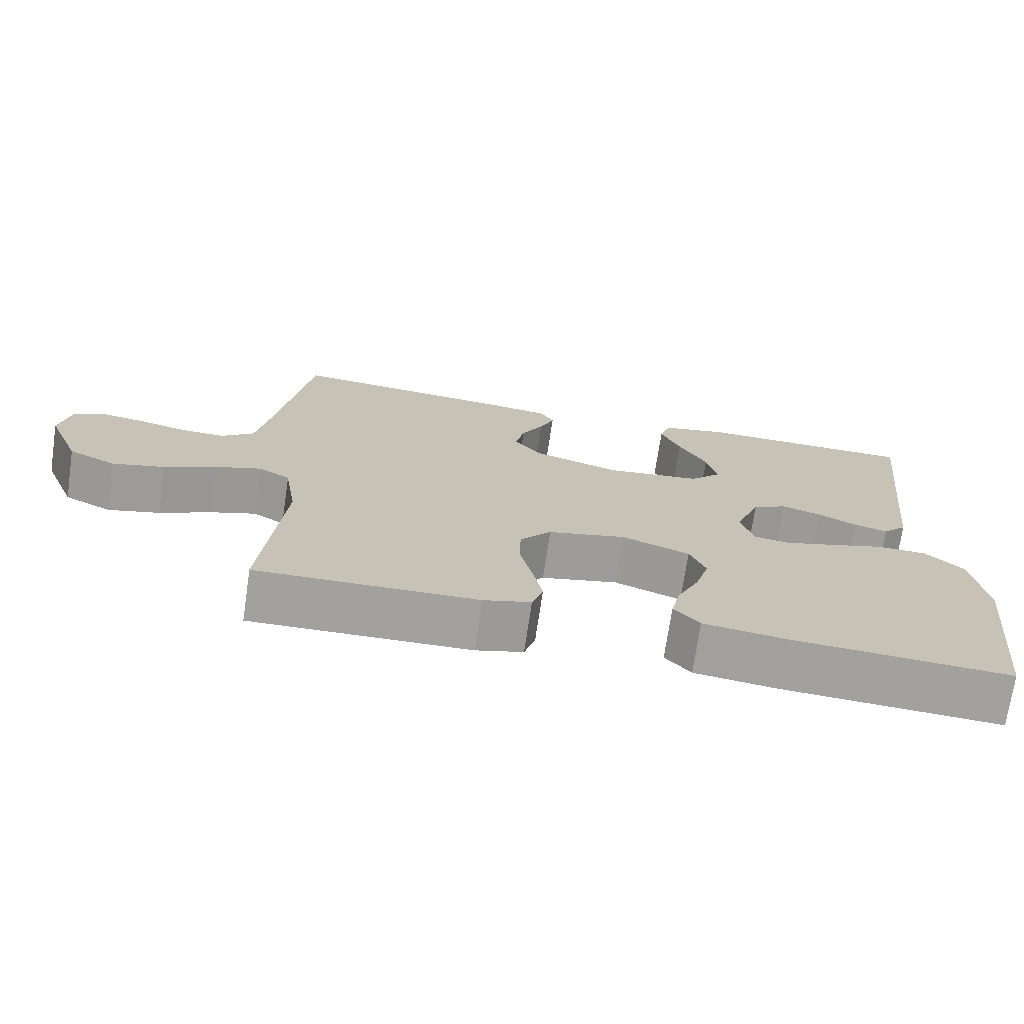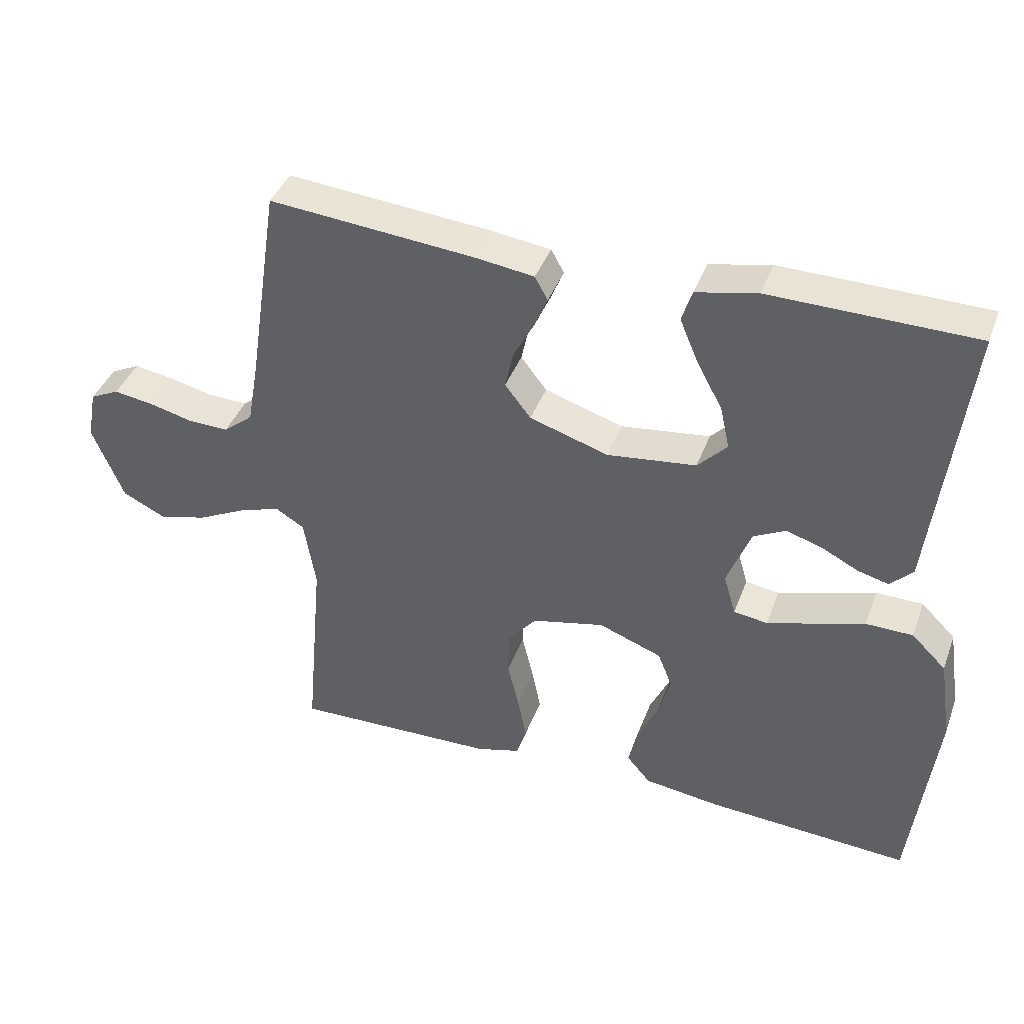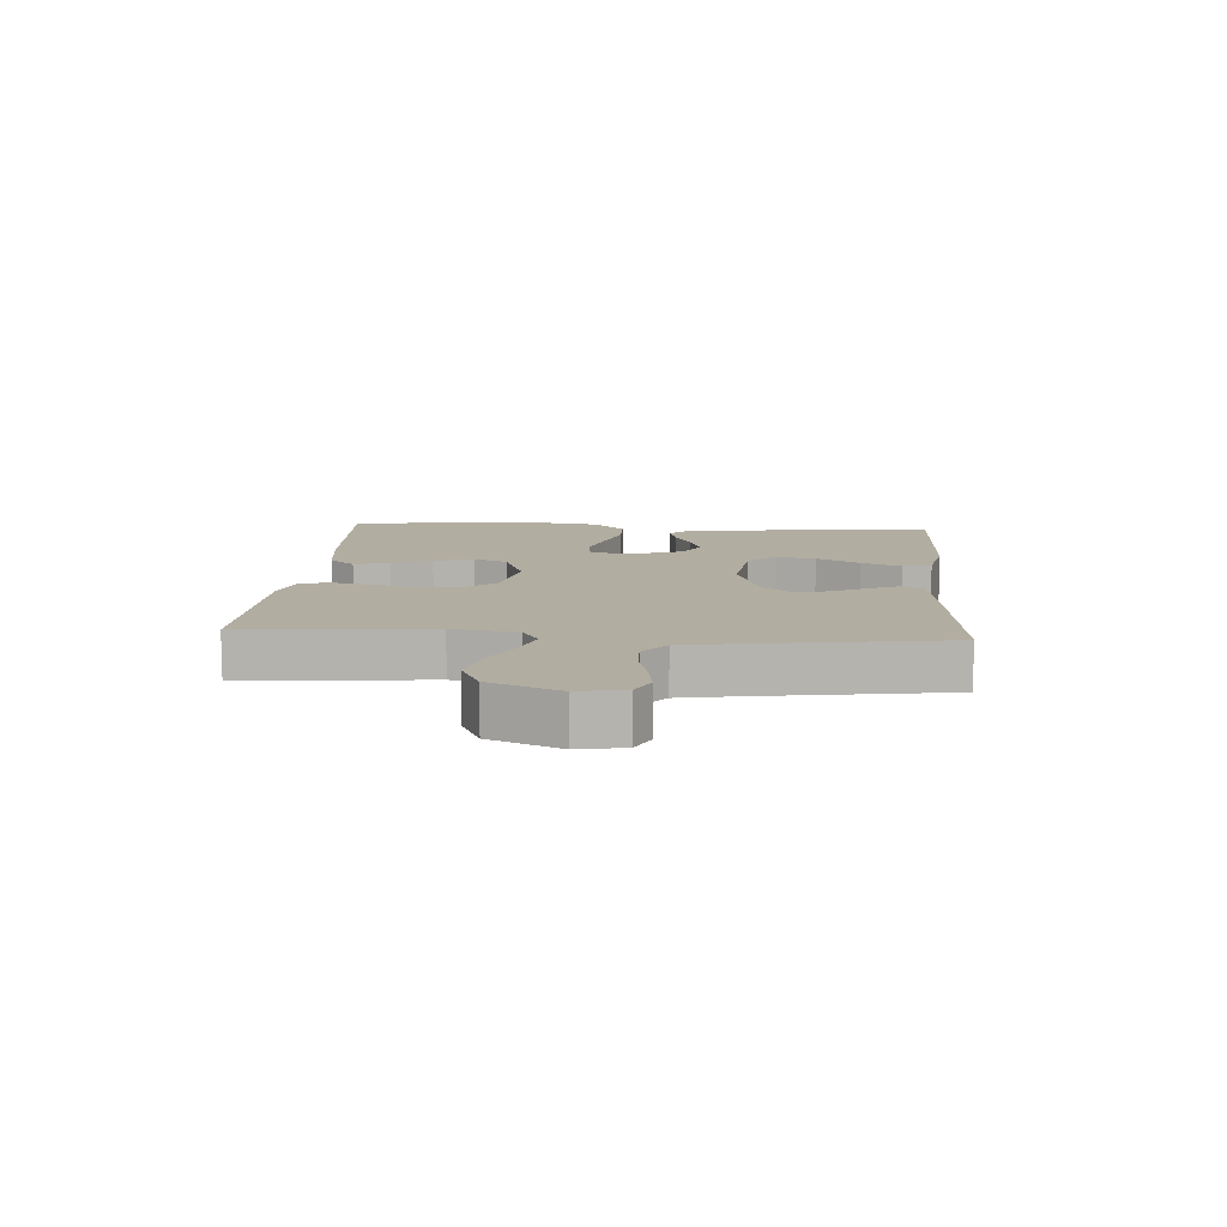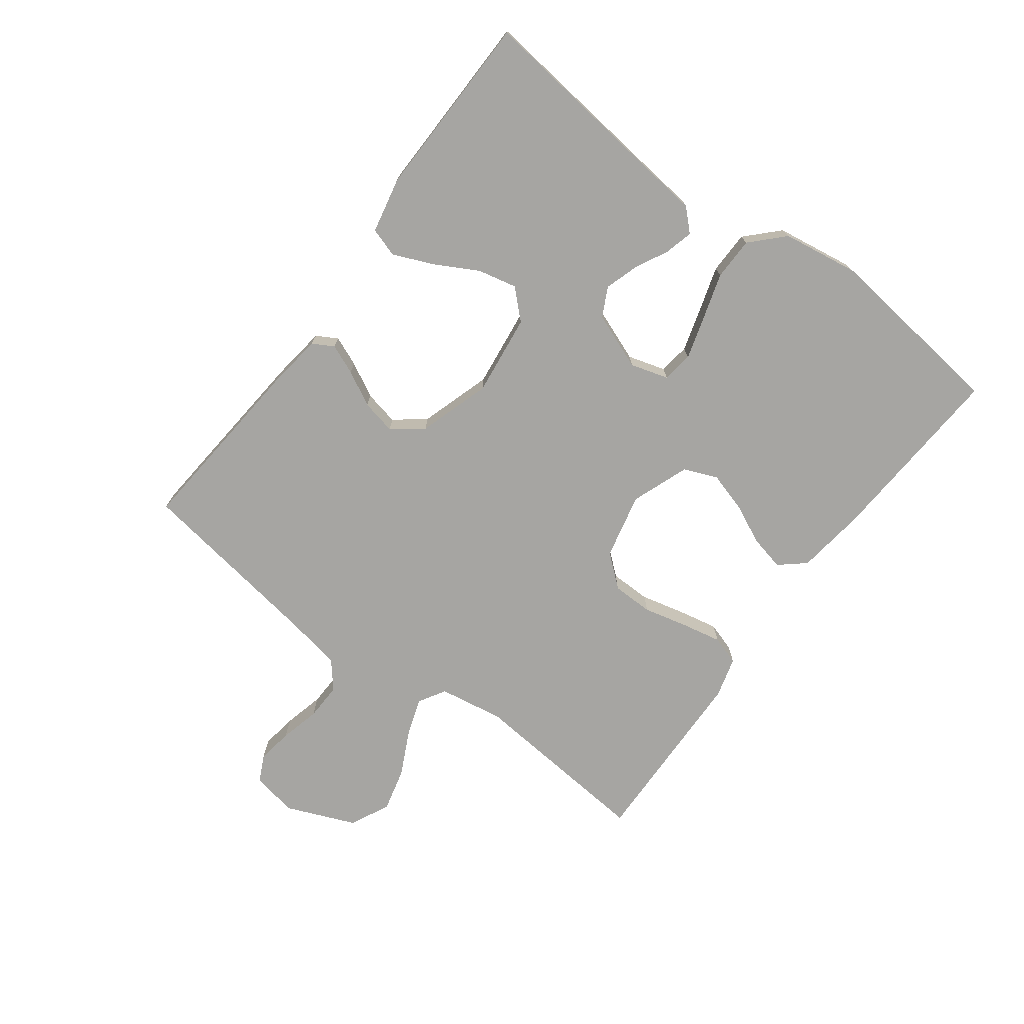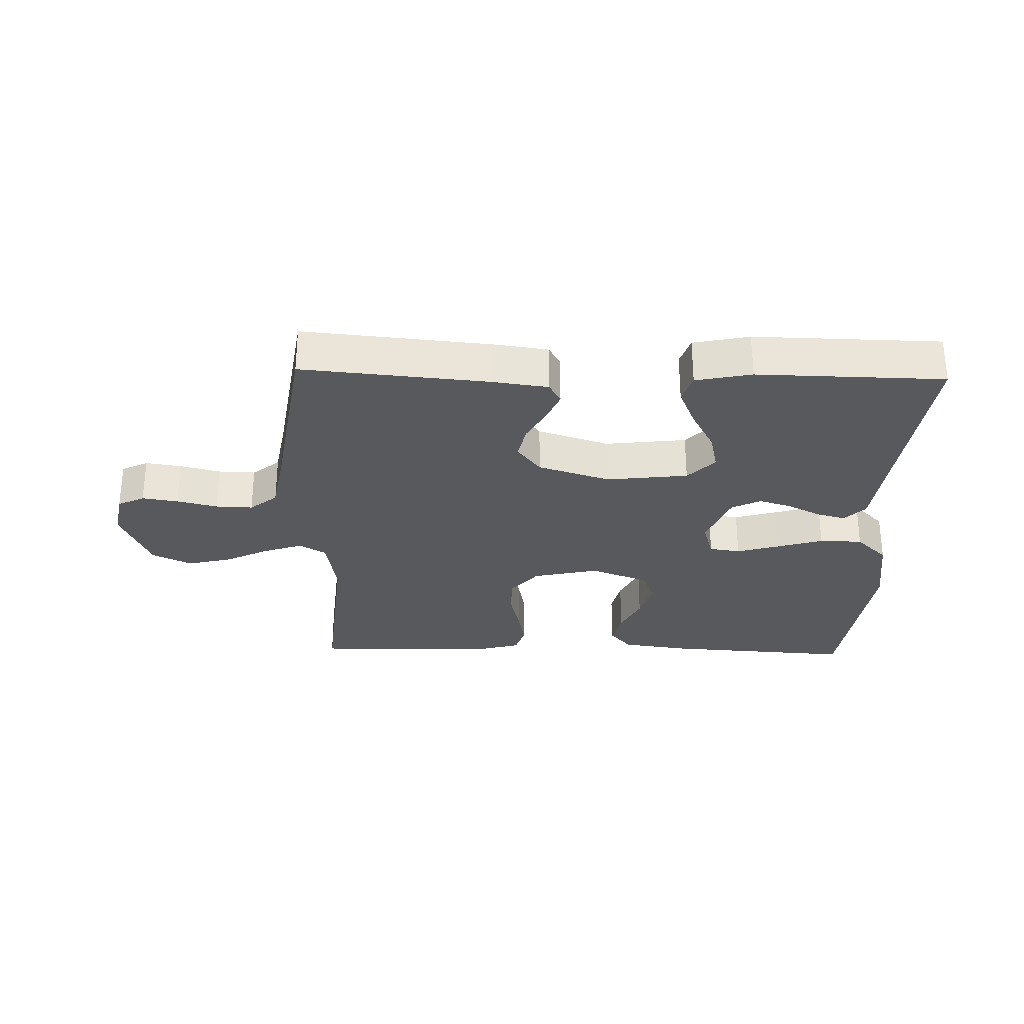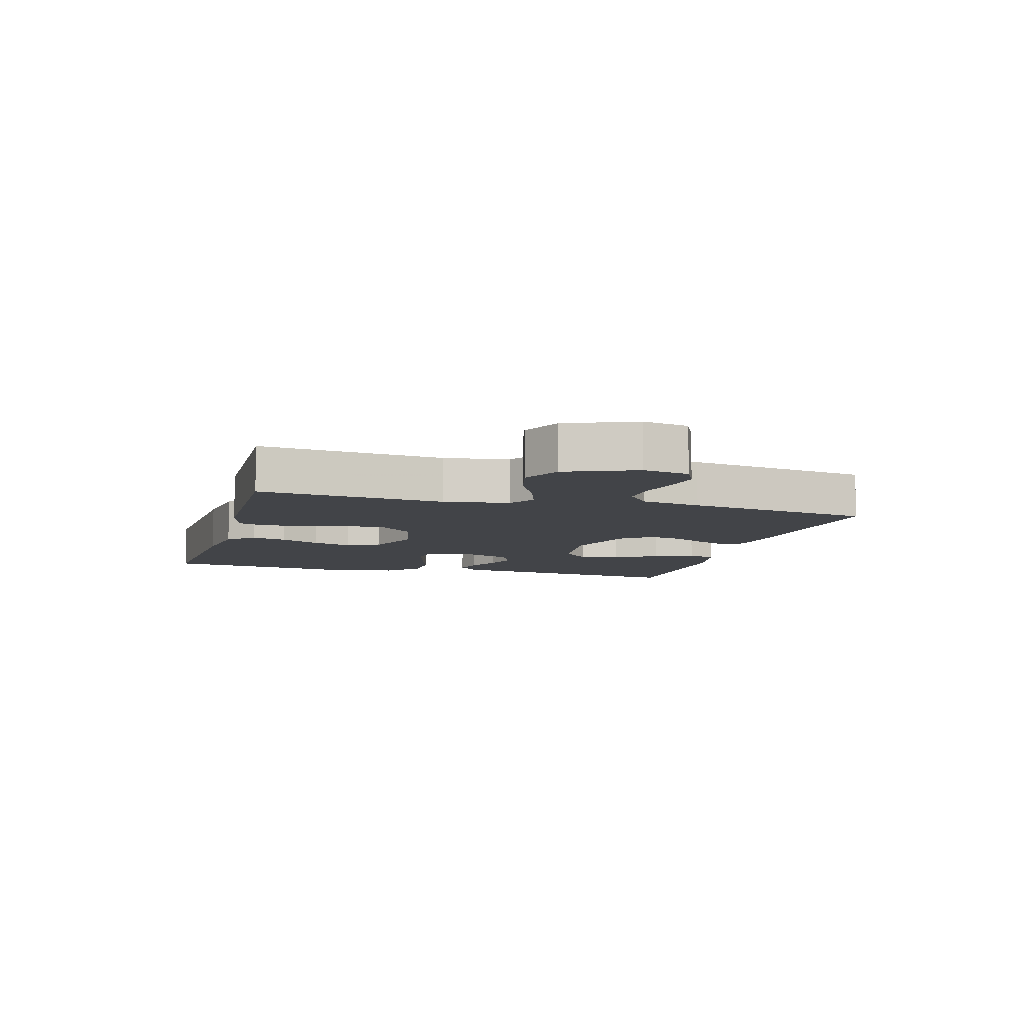
<metadata>
{"format":"obj","ext":"obj","renderer":"f3d","projection":"perspective","resolution":1024,"background":"white","views":[{"elev":-72.1,"azim":-8.4,"up":"+Z"},{"elev":40.3,"azim":19.4,"up":"+Z"},{"elev":10.5,"azim":-85.9,"up":"+Y"},{"elev":-73.6,"azim":53.4,"up":"+Y"},{"elev":-29.3,"azim":-1.6,"up":"+Y"},{"elev":-8.1,"azim":-105.8,"up":"+Y"}]}
</metadata>
<code>
v 0.5 0.07 -0.5
v 0.2 0.07 -0.481
v 0.088 0.07 -0.466
v 0.053 0.07 -0.425
v 0.066 0.07 -0.368
v 0.096 0.07 -0.304
v 0.115 0.07 -0.24
v 0.093 0.07 -0.186
v 0 0.07 -0.151
v -0.106 0.07 -0.175
v -0.149 0.07 -0.226
v -0.15 0.07 -0.292
v -0.133 0.07 -0.363
v -0.12 0.07 -0.428
v -0.135 0.07 -0.475
v -0.2 0.07 -0.493
v -0.5 0.07 -0.5
v -0.473 0.07 -0.2
v -0.49 0.07 -0.095
v -0.533 0.07 -0.069
v -0.595 0.07 -0.09
v -0.666 0.07 -0.125
v -0.737 0.07 -0.143
v -0.801 0.07 -0.112
v -0.847 0.07 0
v -0.833 0.07 0.074
v -0.79 0.07 0.095
v -0.732 0.07 0.086
v -0.667 0.07 0.07
v -0.607 0.07 0.068
v -0.563 0.07 0.104
v -0.546 0.07 0.2
v -0.5 0.07 0.5
v -0.2 0.07 0.473
v -0.111 0.07 0.461
v -0.092 0.07 0.427
v -0.112 0.07 0.379
v -0.142 0.07 0.323
v -0.154 0.07 0.267
v -0.116 0.07 0.218
v 0 0.07 0.181
v 0.131 0.07 0.197
v 0.174 0.07 0.242
v 0.16 0.07 0.305
v 0.122 0.07 0.375
v 0.095 0.07 0.439
v 0.11 0.07 0.486
v 0.2 0.07 0.505
v 0.5 0.07 0.5
v 0.465 0.07 0.2
v 0.453 0.07 0.093
v 0.42 0.07 0.059
v 0.374 0.07 0.071
v 0.321 0.07 0.098
v 0.267 0.07 0.115
v 0.22 0.07 0.091
v 0.185 0.07 0
v 0.203 0.07 -0.061
v 0.253 0.07 -0.068
v 0.321 0.07 -0.048
v 0.396 0.07 -0.025
v 0.465 0.07 -0.026
v 0.516 0.07 -0.076
v 0.535 0.07 -0.2
v 0.5 0 -0.5
v 0.2 0 -0.481
v 0.088 0 -0.466
v 0.053 0 -0.425
v 0.066 0 -0.368
v 0.096 0 -0.304
v 0.115 0 -0.24
v 0.093 0 -0.186
v 0 0 -0.151
v -0.106 0 -0.175
v -0.149 0 -0.226
v -0.15 0 -0.292
v -0.133 0 -0.363
v -0.12 0 -0.428
v -0.135 0 -0.475
v -0.2 0 -0.493
v -0.5 0 -0.5
v -0.473 0 -0.2
v -0.49 0 -0.095
v -0.533 0 -0.069
v -0.595 0 -0.09
v -0.666 0 -0.125
v -0.737 0 -0.143
v -0.801 0 -0.112
v -0.847 0 0
v -0.833 0 0.074
v -0.79 0 0.095
v -0.732 0 0.086
v -0.667 0 0.07
v -0.607 0 0.068
v -0.563 0 0.104
v -0.546 0 0.2
v -0.5 0 0.5
v -0.2 0 0.473
v -0.111 0 0.461
v -0.092 0 0.427
v -0.112 0 0.379
v -0.142 0 0.323
v -0.154 0 0.267
v -0.116 0 0.218
v 0 0 0.181
v 0.131 0 0.197
v 0.174 0 0.242
v 0.16 0 0.305
v 0.122 0 0.375
v 0.095 0 0.439
v 0.11 0 0.486
v 0.2 0 0.505
v 0.5 0 0.5
v 0.465 0 0.2
v 0.453 0 0.093
v 0.42 0 0.059
v 0.374 0 0.071
v 0.321 0 0.098
v 0.267 0 0.115
v 0.22 0 0.091
v 0.185 0 0
v 0.203 0 -0.061
v 0.253 0 -0.068
v 0.321 0 -0.048
v 0.396 0 -0.025
v 0.465 0 -0.026
v 0.516 0 -0.076
v 0.535 0 -0.2
f 60 61 62 63
f 59 60 63 64
f 58 59 64 1
f 51 52 53 54
f 50 51 54 55
f 49 50 55
f 48 49 55 56
f 44 45 46 47
f 44 47 48 56
f 35 36 37 38
f 33 34 35 38
f 32 33 38 39
f 31 32 39 40
f 26 27 28 29
f 26 29 30
f 25 26 30
f 24 25 30
f 21 22 23 24
f 20 21 24 30
f 19 20 30 31
f 15 16 17 18
f 15 18 19
f 12 13 14 15
f 12 15 19 31
f 3 4 5 6
f 3 6 7
f 58 1 2 3
f 57 58 3 7
f 43 44 56
f 42 43 56 57
f 41 42 57 7
f 11 12 31
f 10 11 31 40
f 9 10 40 41
f 41 7 8
f 8 9 41
f 127 126 125 124
f 128 127 124 123
f 65 128 123 122
f 118 117 116 115
f 119 118 115 114
f 119 114 113
f 120 119 113 112
f 111 110 109 108
f 120 112 111 108
f 102 101 100 99
f 102 99 98 97
f 103 102 97 96
f 104 103 96 95
f 93 92 91 90
f 94 93 90
f 94 90 89
f 94 89 88
f 88 87 86 85
f 94 88 85 84
f 95 94 84 83
f 82 81 80 79
f 83 82 79
f 79 78 77 76
f 95 83 79 76
f 70 69 68 67
f 71 70 67
f 67 66 65 122
f 71 67 122 121
f 120 108 107
f 121 120 107 106
f 71 121 106 105
f 95 76 75
f 104 95 75 74
f 105 104 74 73
f 72 71 105
f 105 73 72
f 1 65 66 2
f 2 66 67 3
f 3 67 68 4
f 4 68 69 5
f 5 69 70 6
f 6 70 71 7
f 7 71 72 8
f 8 72 73 9
f 9 73 74 10
f 10 74 75 11
f 11 75 76 12
f 12 76 77 13
f 13 77 78 14
f 14 78 79 15
f 15 79 80 16
f 16 80 81 17
f 17 81 82 18
f 18 82 83 19
f 19 83 84 20
f 20 84 85 21
f 21 85 86 22
f 22 86 87 23
f 23 87 88 24
f 24 88 89 25
f 25 89 90 26
f 26 90 91 27
f 27 91 92 28
f 28 92 93 29
f 29 93 94 30
f 30 94 95 31
f 31 95 96 32
f 32 96 97 33
f 33 97 98 34
f 34 98 99 35
f 35 99 100 36
f 36 100 101 37
f 37 101 102 38
f 38 102 103 39
f 39 103 104 40
f 40 104 105 41
f 41 105 106 42
f 42 106 107 43
f 43 107 108 44
f 44 108 109 45
f 45 109 110 46
f 46 110 111 47
f 47 111 112 48
f 48 112 113 49
f 49 113 114 50
f 50 114 115 51
f 51 115 116 52
f 52 116 117 53
f 53 117 118 54
f 54 118 119 55
f 55 119 120 56
f 56 120 121 57
f 57 121 122 58
f 58 122 123 59
f 59 123 124 60
f 60 124 125 61
f 61 125 126 62
f 62 126 127 63
f 63 127 128 64
f 64 128 65 1

</code>
